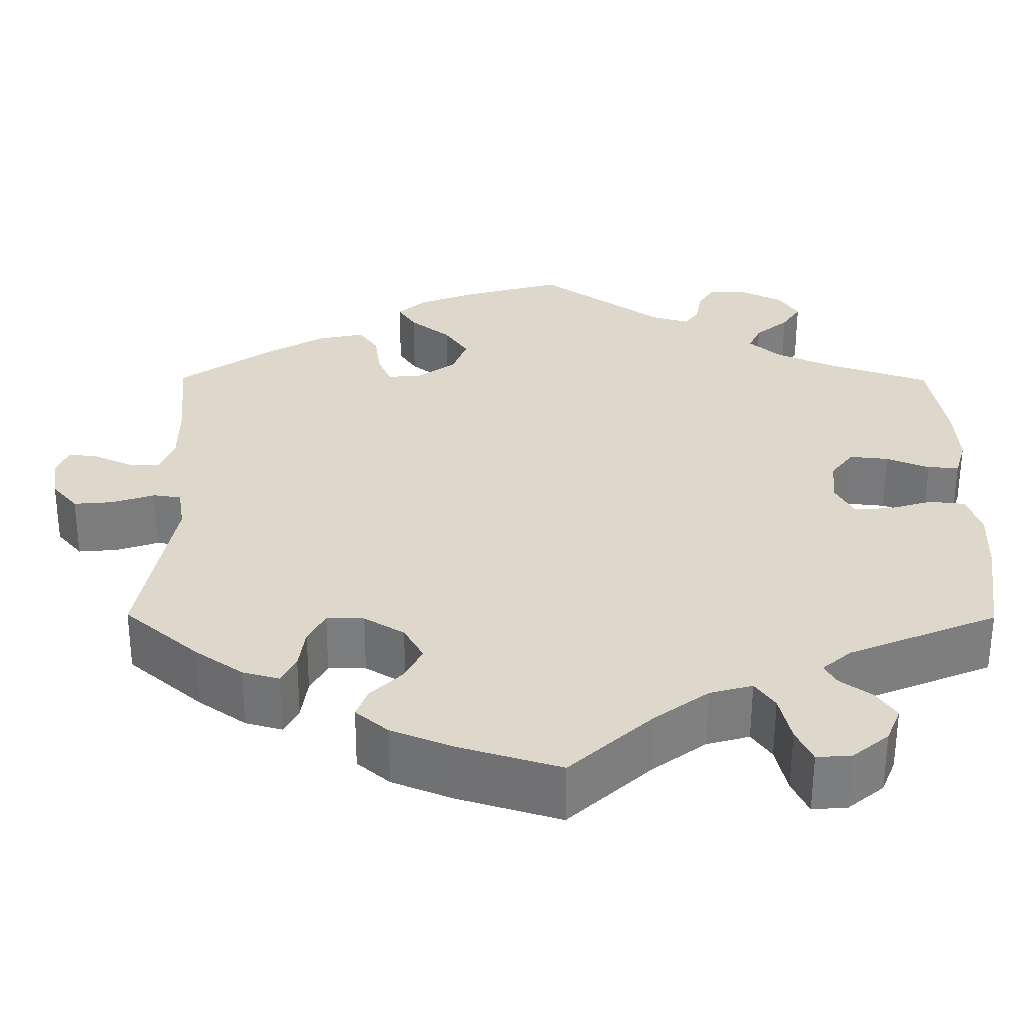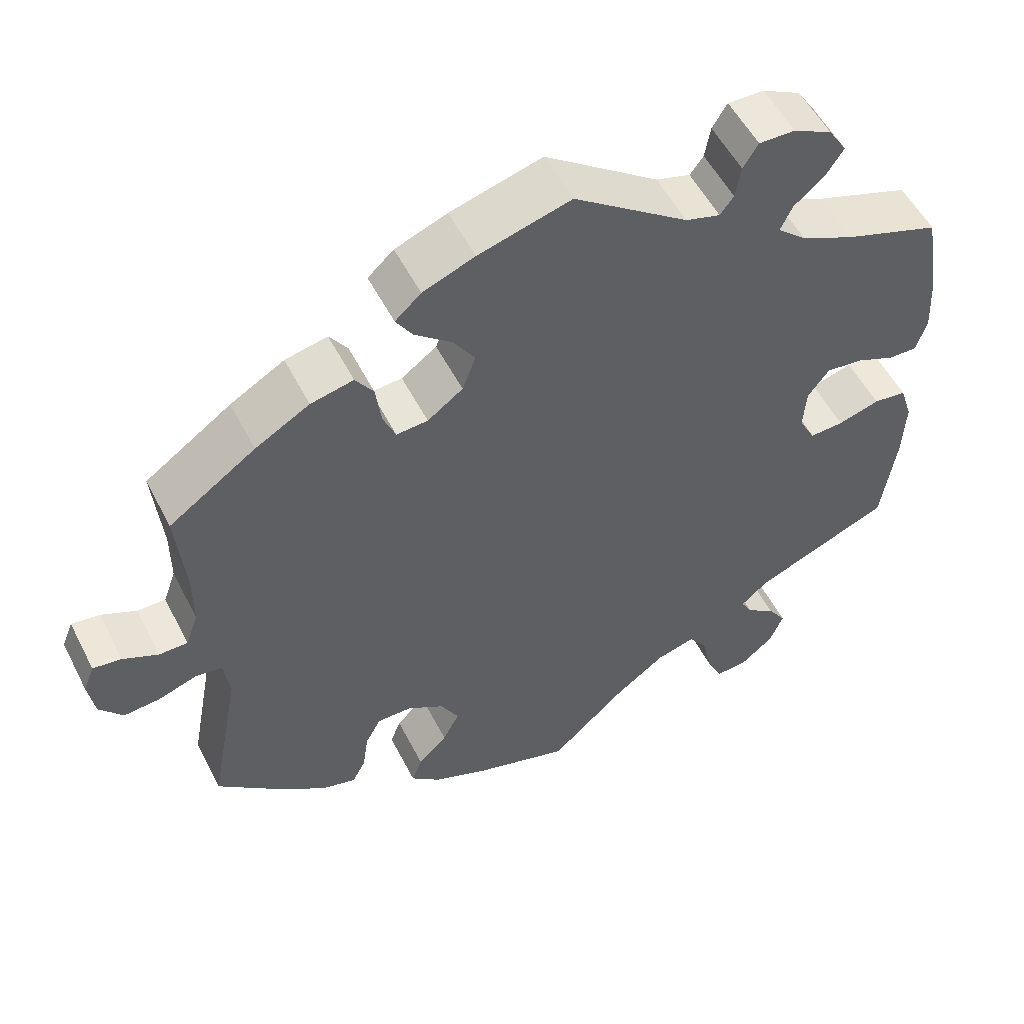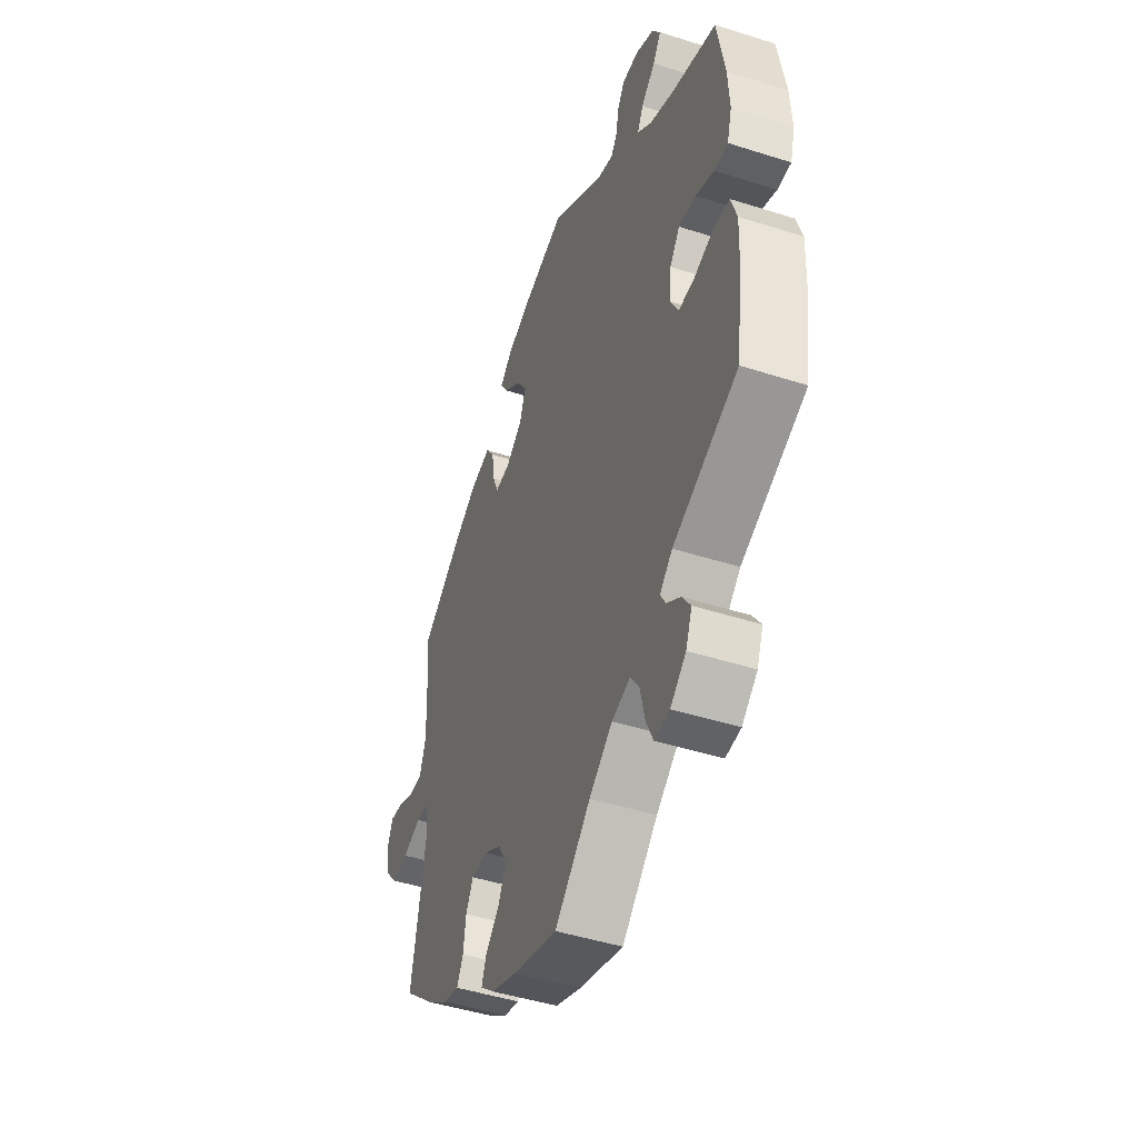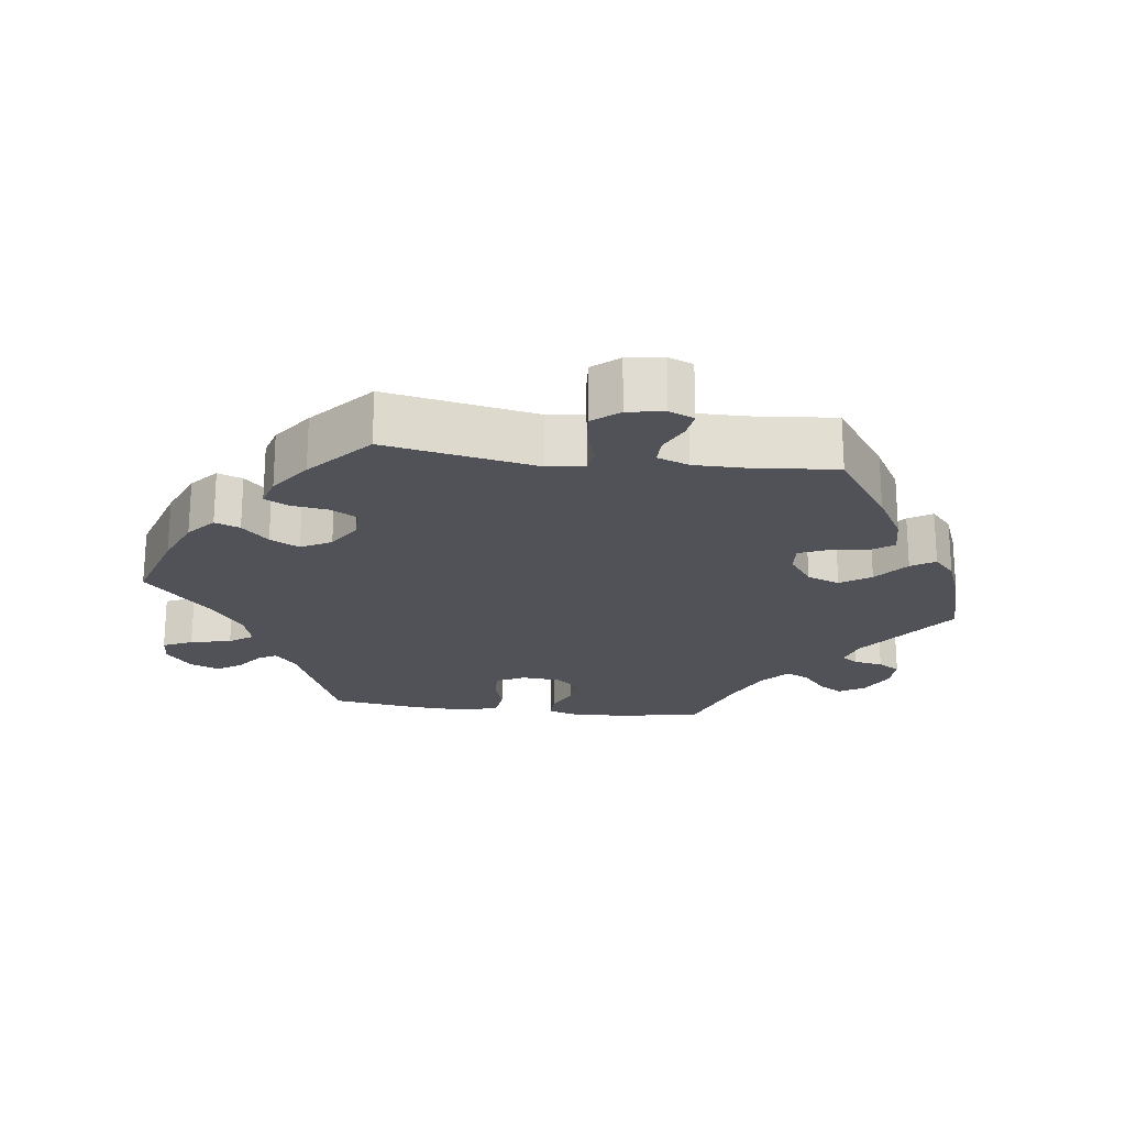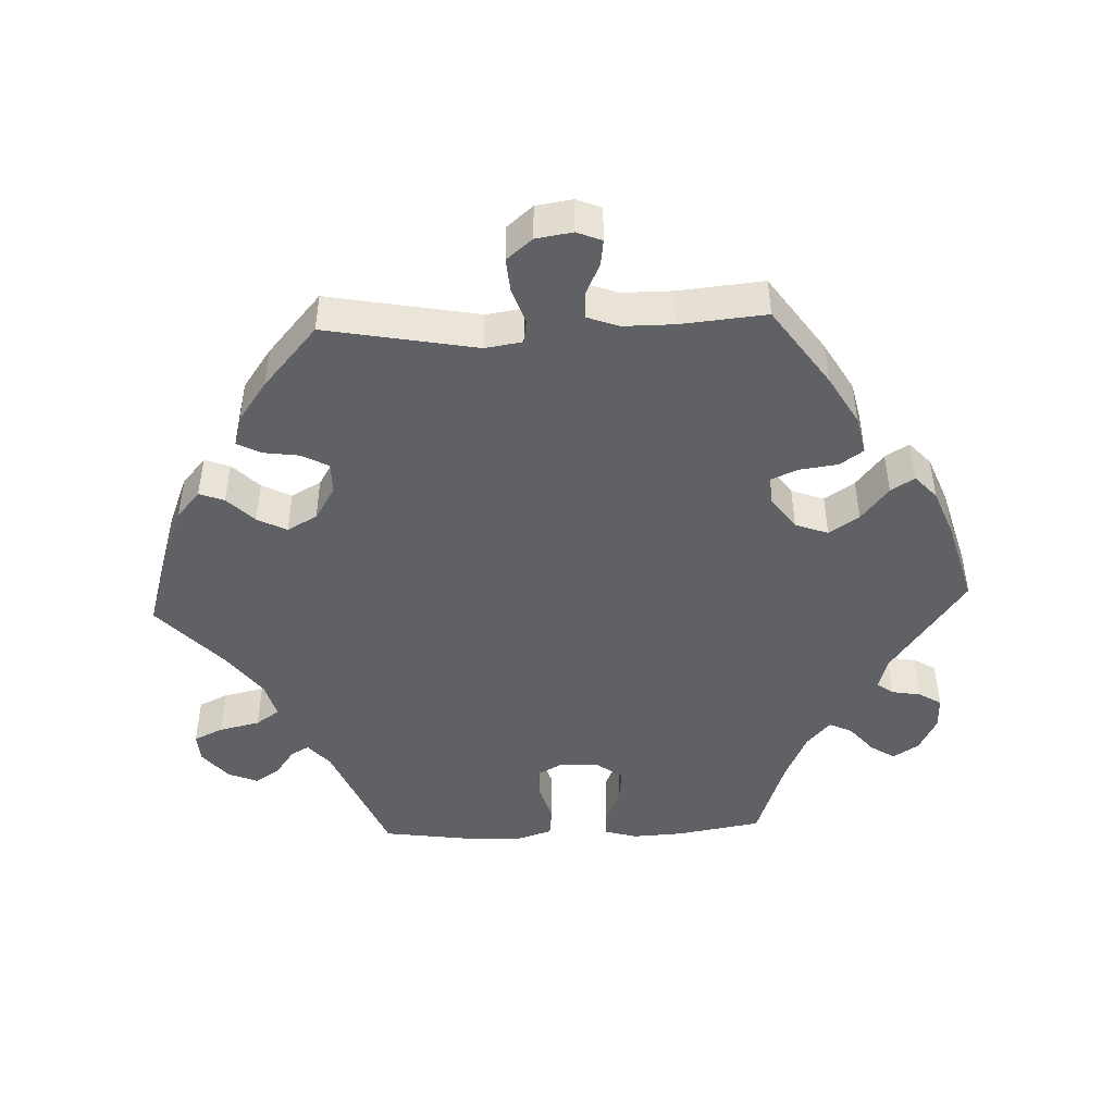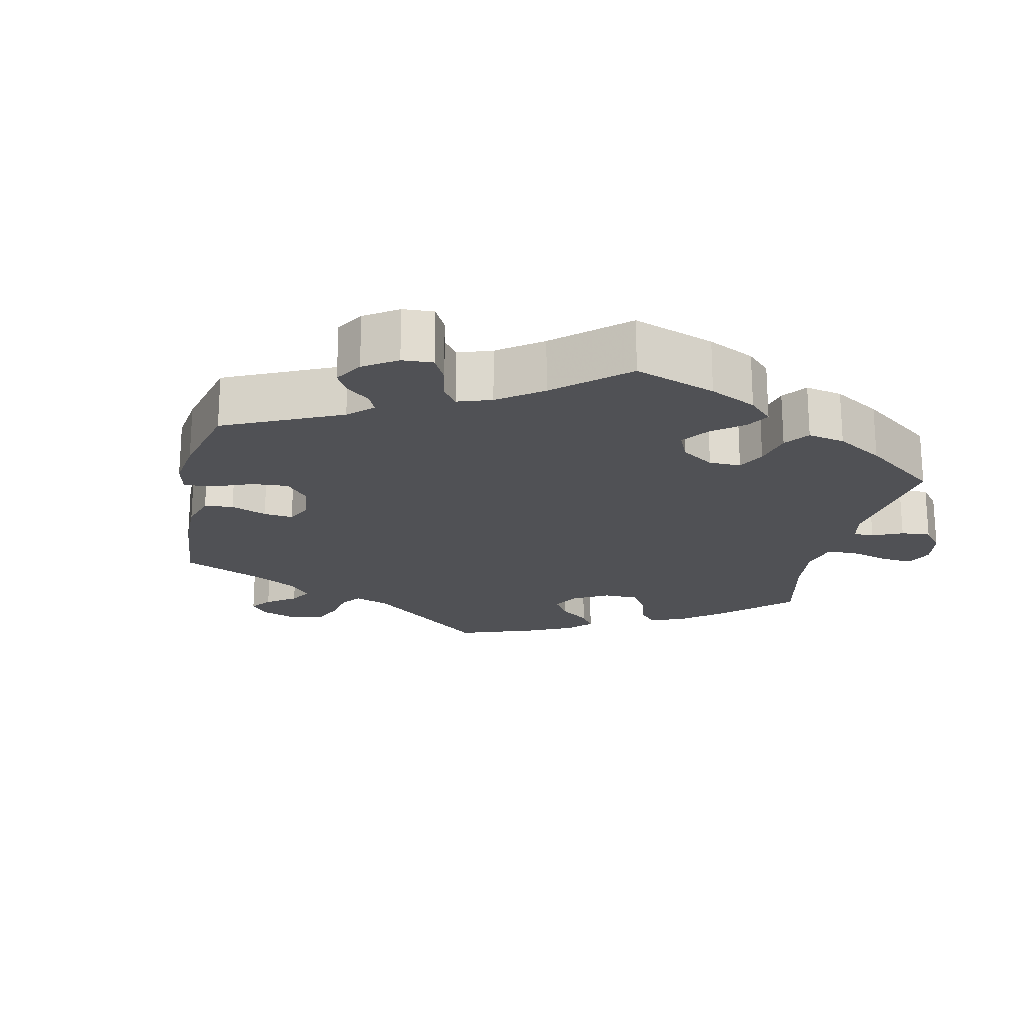
<metadata>
{"format":"obj","ext":"obj","renderer":"f3d","projection":"perspective","resolution":1024,"background":"white","views":[{"elev":-58.7,"azim":-0.2,"up":"+Z"},{"elev":53.8,"azim":-26.7,"up":"+Z"},{"elev":-46.4,"azim":70.0,"up":"+Z"},{"elev":-21.4,"azim":-97.5,"up":"+Y"},{"elev":-46.3,"azim":-87.6,"up":"+Y"},{"elev":-20.2,"azim":48.1,"up":"+Y"}]}
</metadata>
<code>
v -0.462 0.07 -0.077
v -0.47 0.07 -0.025
v -0.503 0.07 -0.02
v -0.553 0.07 -0.037
v -0.599 0.07 -0.041
v -0.629 0.07 -0.005
v -0.637 0.07 0.046
v -0.623 0.07 0.081
v -0.587 0.07 0.076
v -0.542 0.07 0.055
v -0.506 0.07 0.055
v -0.49 0.07 0.099
v -0.49 0.07 0.17
v -0.501 0.07 0.289
v -0.391 0.07 0.366
v -0.322 0.07 0.406
v -0.268 0.07 0.418
v -0.245 0.07 0.385
v -0.238 0.07 0.332
v -0.222 0.07 0.294
v -0.182 0.07 0.297
v -0.137 0.07 0.33
v -0.12 0.07 0.376
v -0.148 0.07 0.418
v -0.195 0.07 0.456
v -0.216 0.07 0.489
v -0.183 0.07 0.519
v -0.117 0.07 0.545
v 0 0.07 0.578
v 0.145 0.07 0.474
v 0.189 0.07 0.461
v 0.206 0.07 0.484
v 0.213 0.07 0.525
v 0.232 0.07 0.556
v 0.278 0.07 0.555
v 0.327 0.07 0.53
v 0.35 0.07 0.494
v 0.328 0.07 0.46
v 0.289 0.07 0.427
v 0.274 0.07 0.395
v 0.311 0.07 0.362
v 0.379 0.07 0.331
v 0.5 0.07 0.289
v 0.52 0.07 0.171
v 0.524 0.07 0.099
v 0.511 0.07 0.054
v 0.474 0.07 0.055
v 0.424 0.07 0.076
v 0.378 0.07 0.081
v 0.351 0.07 0.045
v 0.347 0.07 -0.009
v 0.368 0.07 -0.048
v 0.411 0.07 -0.046
v 0.464 0.07 -0.03
v 0.506 0.07 -0.035
v 0.522 0.07 -0.085
v 0.519 0.07 -0.161
v 0.501 0.07 -0.289
v 0.326 0.07 -0.362
v 0.292 0.07 -0.392
v 0.306 0.07 -0.417
v 0.343 0.07 -0.444
v 0.366 0.07 -0.478
v 0.349 0.07 -0.52
v 0.307 0.07 -0.555
v 0.266 0.07 -0.558
v 0.247 0.07 -0.517
v 0.234 0.07 -0.46
v 0.211 0.07 -0.427
v 0.161 0.07 -0.441
v 0.098 0.07 -0.488
v 0.001 0.07 -0.578
v -0.119 0.07 -0.541
v -0.19 0.07 -0.512
v -0.228 0.07 -0.479
v -0.215 0.07 -0.444
v -0.178 0.07 -0.407
v -0.157 0.07 -0.366
v -0.18 0.07 -0.324
v -0.227 0.07 -0.295
v -0.271 0.07 -0.295
v -0.291 0.07 -0.332
v -0.298 0.07 -0.383
v -0.315 0.07 -0.416
v -0.358 0.07 -0.404
v -0.414 0.07 -0.364
v -0.501 0.07 -0.288
v -0.462 0 -0.077
v -0.47 0 -0.025
v -0.503 0 -0.02
v -0.553 0 -0.037
v -0.599 0 -0.041
v -0.629 0 -0.005
v -0.637 0 0.046
v -0.623 0 0.081
v -0.587 0 0.076
v -0.542 0 0.055
v -0.506 0 0.055
v -0.49 0 0.099
v -0.49 0 0.17
v -0.501 0 0.289
v -0.391 0 0.366
v -0.322 0 0.406
v -0.268 0 0.418
v -0.245 0 0.385
v -0.238 0 0.332
v -0.222 0 0.294
v -0.182 0 0.297
v -0.137 0 0.33
v -0.12 0 0.376
v -0.148 0 0.418
v -0.195 0 0.456
v -0.216 0 0.489
v -0.183 0 0.519
v -0.117 0 0.545
v 0 0 0.578
v 0.145 0 0.474
v 0.189 0 0.461
v 0.206 0 0.484
v 0.213 0 0.525
v 0.232 0 0.556
v 0.278 0 0.555
v 0.327 0 0.53
v 0.35 0 0.494
v 0.328 0 0.46
v 0.289 0 0.427
v 0.274 0 0.395
v 0.311 0 0.362
v 0.379 0 0.331
v 0.5 0 0.289
v 0.52 0 0.171
v 0.524 0 0.099
v 0.511 0 0.054
v 0.474 0 0.055
v 0.424 0 0.076
v 0.378 0 0.081
v 0.351 0 0.045
v 0.347 0 -0.009
v 0.368 0 -0.048
v 0.411 0 -0.046
v 0.464 0 -0.03
v 0.506 0 -0.035
v 0.522 0 -0.085
v 0.519 0 -0.161
v 0.501 0 -0.289
v 0.326 0 -0.362
v 0.292 0 -0.392
v 0.306 0 -0.417
v 0.343 0 -0.444
v 0.366 0 -0.478
v 0.349 0 -0.52
v 0.307 0 -0.555
v 0.266 0 -0.558
v 0.247 0 -0.517
v 0.234 0 -0.46
v 0.211 0 -0.427
v 0.161 0 -0.441
v 0.098 0 -0.488
v 0.001 0 -0.578
v -0.119 0 -0.541
v -0.19 0 -0.512
v -0.228 0 -0.479
v -0.215 0 -0.444
v -0.178 0 -0.407
v -0.157 0 -0.366
v -0.18 0 -0.324
v -0.227 0 -0.295
v -0.271 0 -0.295
v -0.291 0 -0.332
v -0.298 0 -0.383
v -0.315 0 -0.416
v -0.358 0 -0.404
v -0.414 0 -0.364
v -0.501 0 -0.288
f 86 87 1
f 85 86 1 2
f 82 83 84 85
f 81 82 85 2
f 80 81 2
f 79 80 2
f 74 75 76 77
f 74 77 78
f 71 72 73 74
f 70 71 74 78
f 69 70 78 79
f 65 66 67 68
f 65 68 69
f 64 65 69
f 61 62 63 64
f 60 61 64 69
f 59 60 69 79
f 53 54 55 56
f 52 53 56 57
f 45 46 47 48
f 45 48 49
f 42 43 44 45
f 41 42 45 49
f 40 41 49 50
f 36 37 38 39
f 36 39 40
f 35 36 40
f 32 33 34 35
f 31 32 35 40
f 30 31 40 50
f 24 25 26 27
f 23 24 27 28
f 16 17 18 19
f 16 19 20
f 13 14 15 16
f 12 13 16 20
f 11 12 20 21
f 7 8 9 10
f 7 10 11
f 6 7 11
f 3 4 5 6
f 3 6 11
f 2 3 11 21
f 52 57 58 59
f 51 52 59 79
f 23 28 29 30
f 22 23 30 50
f 22 50 51 79
f 2 21 22 79
f 88 174 173
f 89 88 173 172
f 172 171 170 169
f 89 172 169 168
f 89 168 167
f 89 167 166
f 164 163 162 161
f 165 164 161
f 161 160 159 158
f 165 161 158 157
f 166 165 157 156
f 155 154 153 152
f 156 155 152
f 156 152 151
f 151 150 149 148
f 156 151 148 147
f 166 156 147 146
f 143 142 141 140
f 144 143 140 139
f 135 134 133 132
f 136 135 132
f 132 131 130 129
f 136 132 129 128
f 137 136 128 127
f 126 125 124 123
f 127 126 123
f 127 123 122
f 122 121 120 119
f 127 122 119 118
f 137 127 118 117
f 114 113 112 111
f 115 114 111 110
f 106 105 104 103
f 107 106 103
f 103 102 101 100
f 107 103 100 99
f 108 107 99 98
f 97 96 95 94
f 98 97 94
f 98 94 93
f 93 92 91 90
f 98 93 90
f 108 98 90 89
f 146 145 144 139
f 166 146 139 138
f 117 116 115 110
f 137 117 110 109
f 166 138 137 109
f 166 109 108 89
f 1 88 89 2
f 2 89 90 3
f 3 90 91 4
f 4 91 92 5
f 5 92 93 6
f 6 93 94 7
f 7 94 95 8
f 8 95 96 9
f 9 96 97 10
f 10 97 98 11
f 11 98 99 12
f 12 99 100 13
f 13 100 101 14
f 14 101 102 15
f 15 102 103 16
f 16 103 104 17
f 17 104 105 18
f 18 105 106 19
f 19 106 107 20
f 20 107 108 21
f 21 108 109 22
f 22 109 110 23
f 23 110 111 24
f 24 111 112 25
f 25 112 113 26
f 26 113 114 27
f 27 114 115 28
f 28 115 116 29
f 29 116 117 30
f 30 117 118 31
f 31 118 119 32
f 32 119 120 33
f 33 120 121 34
f 34 121 122 35
f 35 122 123 36
f 36 123 124 37
f 37 124 125 38
f 38 125 126 39
f 39 126 127 40
f 40 127 128 41
f 41 128 129 42
f 42 129 130 43
f 43 130 131 44
f 44 131 132 45
f 45 132 133 46
f 46 133 134 47
f 47 134 135 48
f 48 135 136 49
f 49 136 137 50
f 50 137 138 51
f 51 138 139 52
f 52 139 140 53
f 53 140 141 54
f 54 141 142 55
f 55 142 143 56
f 56 143 144 57
f 57 144 145 58
f 58 145 146 59
f 59 146 147 60
f 60 147 148 61
f 61 148 149 62
f 62 149 150 63
f 63 150 151 64
f 64 151 152 65
f 65 152 153 66
f 66 153 154 67
f 67 154 155 68
f 68 155 156 69
f 69 156 157 70
f 70 157 158 71
f 71 158 159 72
f 72 159 160 73
f 73 160 161 74
f 74 161 162 75
f 75 162 163 76
f 76 163 164 77
f 77 164 165 78
f 78 165 166 79
f 79 166 167 80
f 80 167 168 81
f 81 168 169 82
f 82 169 170 83
f 83 170 171 84
f 84 171 172 85
f 85 172 173 86
f 86 173 174 87
f 87 174 88 1

</code>
